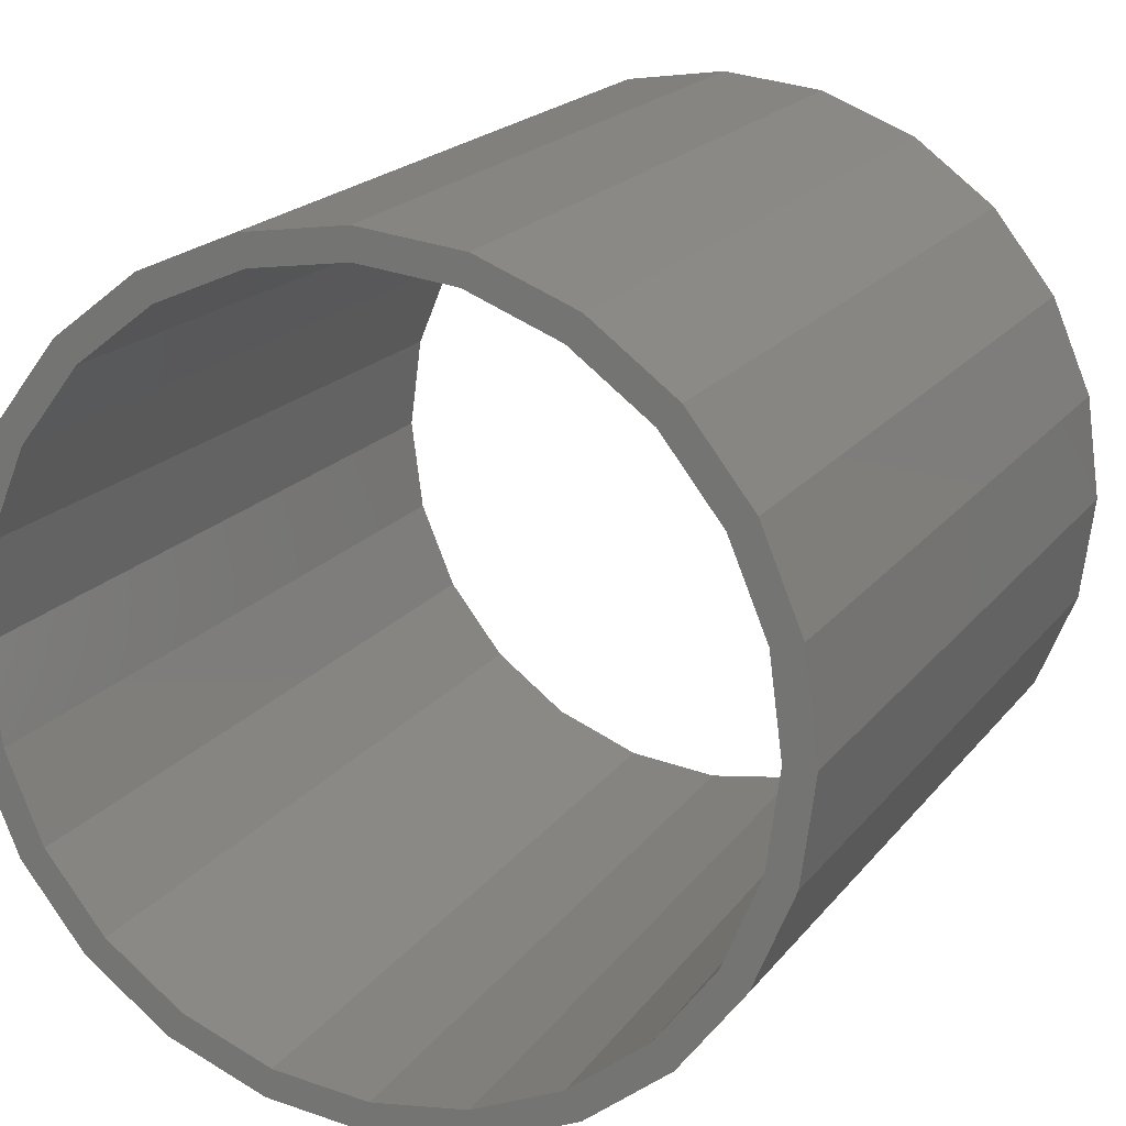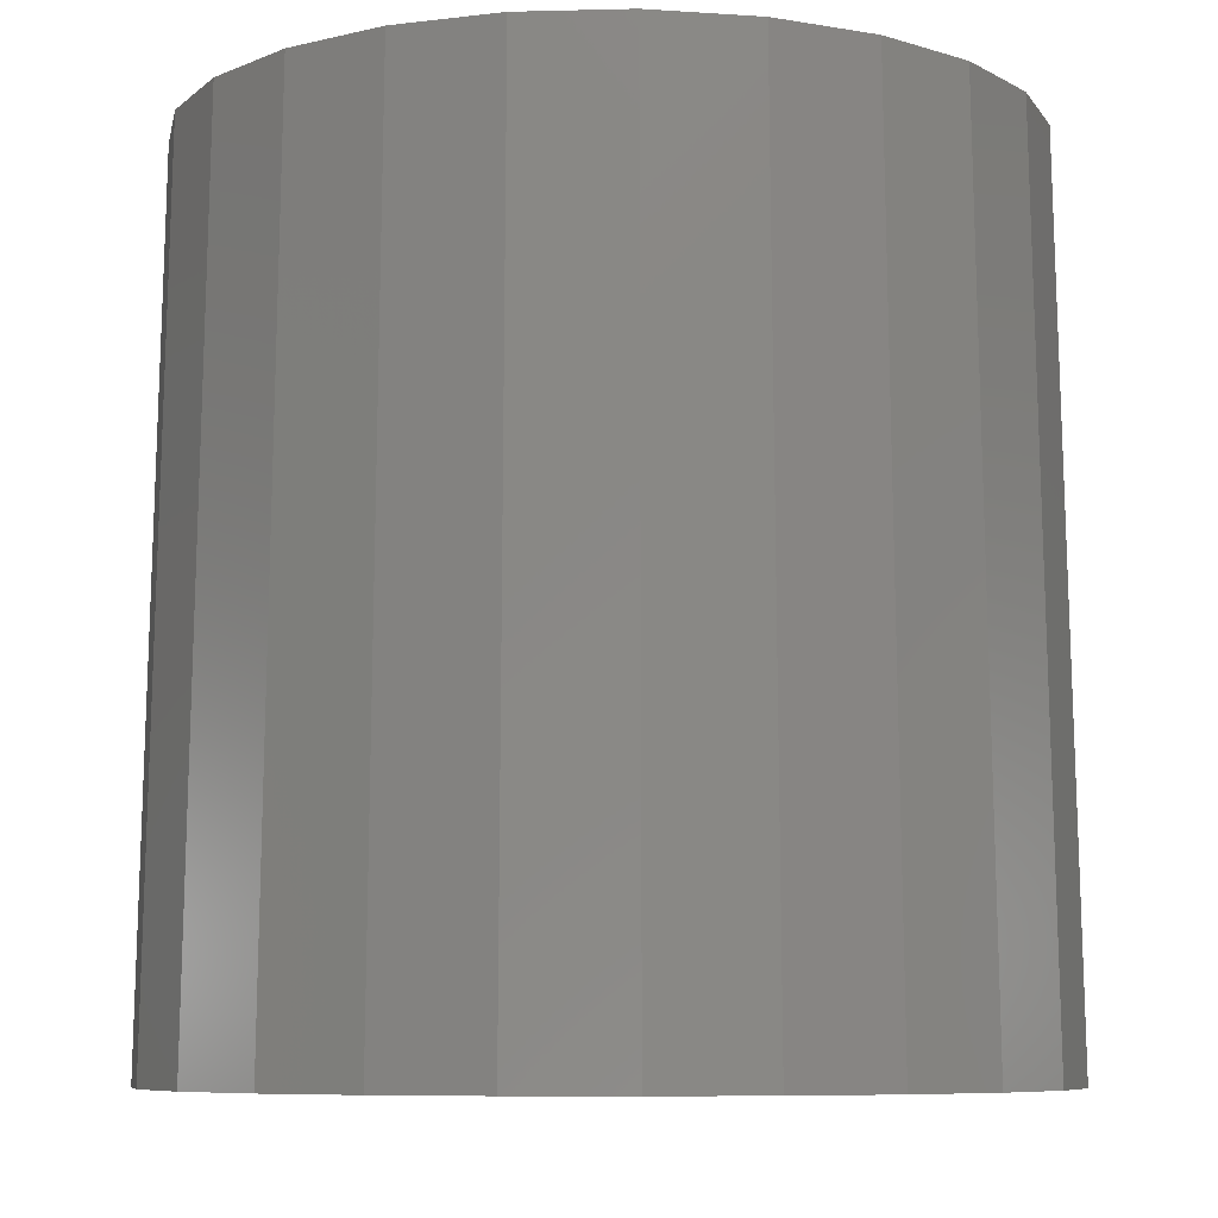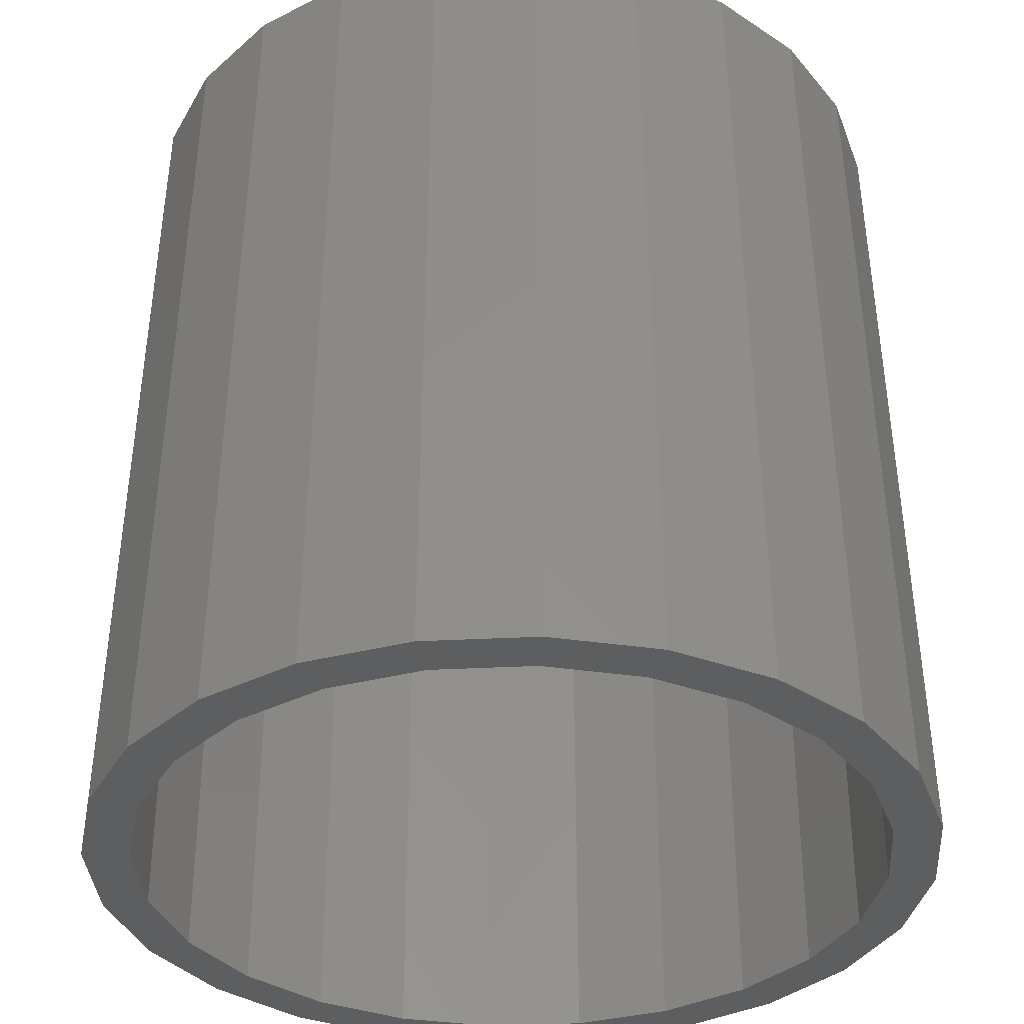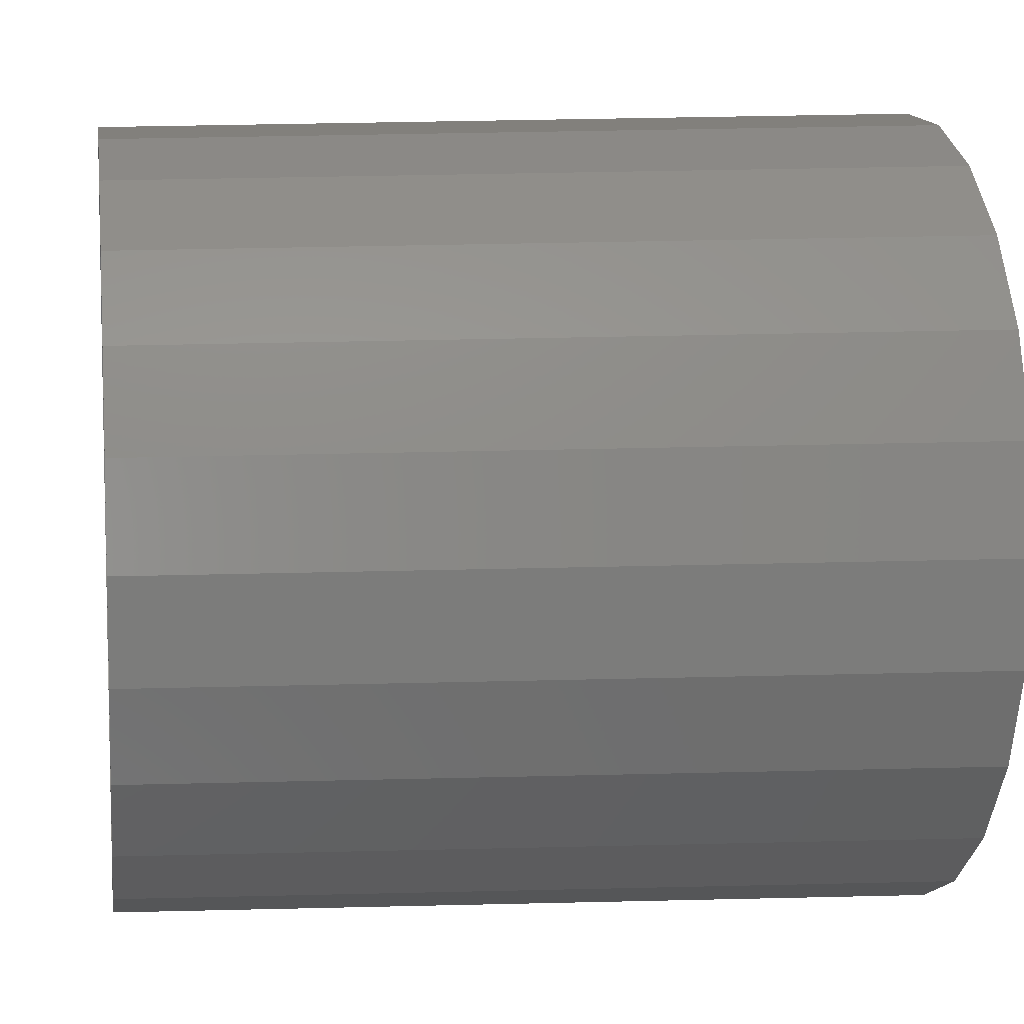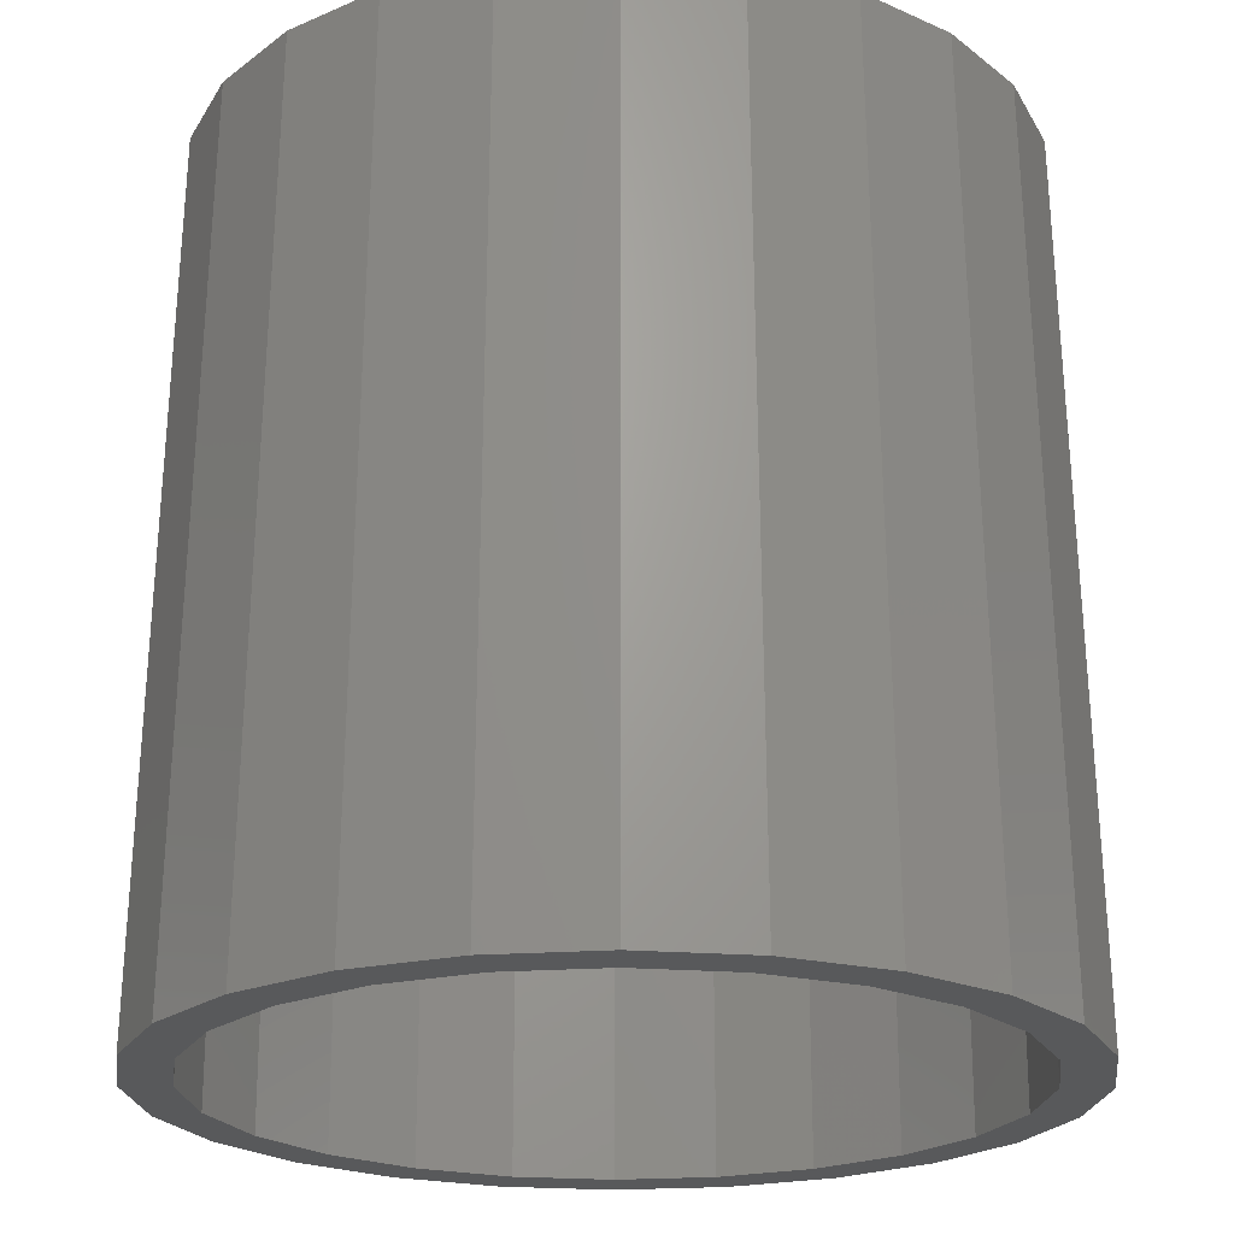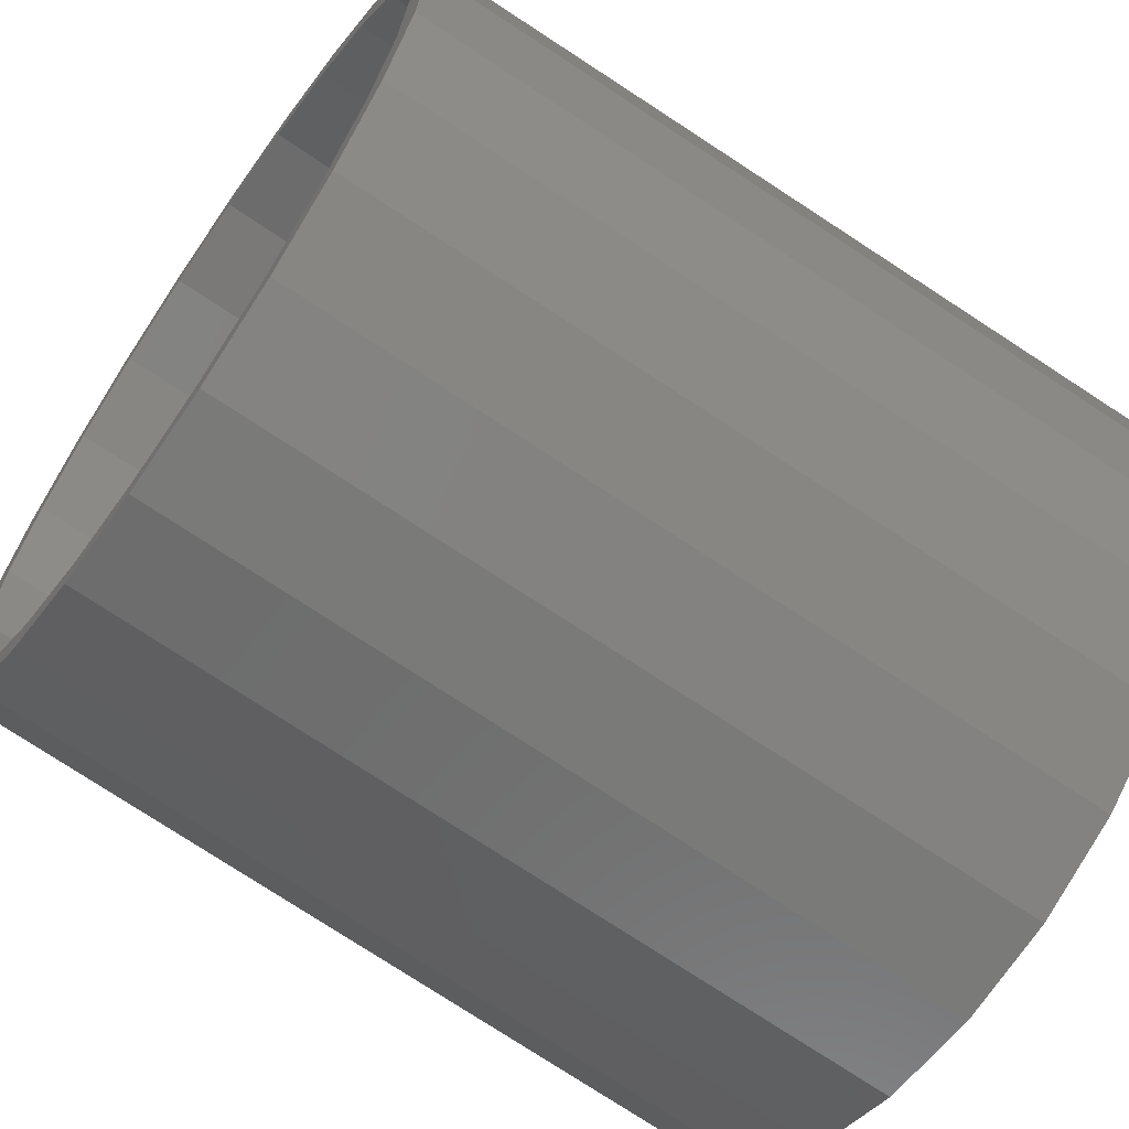
<metadata>
{"format":"stl","ext":"stl","renderer":"f3d","projection":"perspective","resolution":1024,"background":"white","views":[{"elev":17.2,"azim":23.4,"up":"+Y"},{"elev":-7.7,"azim":-33.4,"up":"+Z"},{"elev":-35.3,"azim":-168.6,"up":"+Z"},{"elev":7.1,"azim":81.2,"up":"+Y"},{"elev":-21.9,"azim":-90.4,"up":"+Z"},{"elev":-65.7,"azim":55.1,"up":"+Y"}]}
</metadata>
<code>
# stl→obj: 96 verts, 192 faces
v -8.485 8.485 25.4
v -6.25 10.83 0
v -8.839 8.839 0
v -6 10.39 25.4
v -3.235 12.07 0
v -3.106 11.59 25.4
v 3.541e-15 12.5 0
v 7.348e-16 12 25.4
v -10.39 6 25.4
v -12.07 3.235 0
v -11.59 3.106 25.4
v -10.83 6.25 0
v -11.59 -3.106 25.4
v -12.5 -4.02e-15 0
v -12.07 -3.235 0
v -12 1.47e-15 25.4
v -2.204e-15 -12 25.4
v -3.235 -12.07 0
v -2.296e-15 -12.5 0
v -3.106 -11.59 25.4
v 8.485 -8.485 25.4
v 6.25 -10.83 0
v 8.839 -8.839 0
v 6 -10.39 25.4
v 12.5 -2.527e-14 0
v 11.59 -3.106 25.4
v 12.07 -3.235 0
v 12 0 25.4
v 3.235 -12.07 0
v 3.106 -11.59 25.4
v 10.39 -6 25.4
v 10.83 -6.25 0
v -8.485 -8.485 25.4
v -10.83 -6.25 0
v -8.839 -8.839 0
v -10.39 -6 25.4
v 3.106 11.59 25.4
v 6.25 10.83 0
v 3.235 12.07 0
v 6 10.39 25.4
v 12.07 3.235 0
v 11.59 3.106 25.4
v -6 -10.39 25.4
v -6.25 -10.83 0
v 10.39 6 25.4
v 10.83 6.25 0
v 8.485 8.485 25.4
v 8.839 8.839 0
v -11.1 -3.57e-15 0
v -10.72 2.873 0
v -9.613 5.55 0
v -7.849 7.849 0
v -5.55 9.613 0
v -2.873 10.72 0
v 3.144e-15 11.1 0
v 2.873 10.72 0
v 5.55 9.613 0
v 7.849 7.849 0
v 9.613 5.55 0
v 10.72 2.873 0
v 11.1 -2.244e-14 0
v -10.72 -2.873 0
v -9.613 -5.55 0
v -7.849 -7.849 0
v -5.55 -9.613 0
v -2.873 -10.72 0
v -2.039e-15 -11.1 0
v 2.873 -10.72 0
v 5.55 -9.613 0
v 7.849 -7.849 0
v 9.613 -5.55 0
v 10.72 -2.873 0
v 7.849 7.849 25.4
v 9.613 5.55 25.4
v 4.23e-15 11.1 25.4
v -2.873 10.72 25.4
v -10.72 -2.873 25.4
v -11.1 1.41e-15 25.4
v -10.72 2.873 25.4
v -9.613 -5.55 25.4
v 2.873 10.72 25.4
v 5.55 9.613 25.4
v -7.849 -7.849 25.4
v -5.55 -9.613 25.4
v -9.613 5.55 25.4
v -7.849 7.849 25.4
v -5.55 9.613 25.4
v -2.873 -10.72 25.4
v 10.72 2.873 25.4
v 11.1 -1.903e-14 25.4
v 10.72 -2.873 25.4
v 5.55 -9.613 25.4
v 7.849 -7.849 25.4
v 2.873 -10.72 25.4
v 1.41e-15 -11.1 25.4
v 9.613 -5.55 25.4
f 1 2 3
f 2 1 4
f 4 5 2
f 5 4 6
f 6 7 5
f 7 6 8
f 9 10 11
f 10 9 12
f 13 14 15
f 14 13 16
f 16 10 14
f 10 16 11
f 1 12 9
f 12 1 3
f 17 18 19
f 18 17 20
f 21 22 23
f 22 21 24
f 25 26 27
f 26 25 28
f 24 29 22
f 29 24 30
f 27 31 32
f 31 27 26
f 33 34 35
f 34 33 36
f 36 15 34
f 15 36 13
f 37 38 39
f 38 37 40
f 41 28 25
f 28 41 42
f 43 35 44
f 35 43 33
f 41 45 42
f 45 41 46
f 20 44 18
f 44 20 43
f 46 47 45
f 47 46 48
f 32 21 23
f 21 32 31
f 30 19 29
f 19 30 17
f 8 39 7
f 39 8 37
f 40 48 38
f 48 40 47
f 10 15 14
f 15 10 12
f 15 12 49
f 49 12 50
f 50 12 3
f 50 3 51
f 51 3 52
f 52 3 2
f 52 2 53
f 53 2 5
f 53 5 54
f 54 5 7
f 54 7 55
f 55 7 56
f 56 7 39
f 56 39 57
f 57 39 38
f 57 38 58
f 58 38 48
f 58 48 59
f 59 48 46
f 59 46 60
f 60 46 61
f 61 46 41
f 61 41 27
f 27 41 25
f 49 34 15
f 34 49 62
f 34 62 35
f 35 62 63
f 35 63 64
f 35 64 44
f 44 64 65
f 44 65 18
f 18 65 66
f 18 66 19
f 19 66 67
f 19 67 29
f 29 67 68
f 29 68 69
f 29 69 22
f 22 69 70
f 22 70 23
f 23 70 71
f 23 71 32
f 32 71 72
f 32 72 61
f 32 61 27
f 73 59 74
f 59 73 58
f 75 54 55
f 54 75 76
f 49 77 62
f 77 49 78
f 50 78 49
f 78 50 79
f 62 80 63
f 80 62 77
f 81 55 56
f 55 81 75
f 82 56 57
f 56 82 81
f 83 65 64
f 65 83 84
f 73 57 58
f 57 73 82
f 63 83 64
f 83 63 80
f 52 85 51
f 85 52 86
f 87 52 53
f 52 87 86
f 51 79 50
f 79 51 85
f 84 66 65
f 66 84 88
f 76 53 54
f 53 76 87
f 74 60 89
f 60 74 59
f 90 60 61
f 60 90 89
f 91 61 72
f 61 91 90
f 92 70 69
f 70 92 93
f 94 69 68
f 69 94 92
f 95 68 67
f 68 95 94
f 93 71 70
f 71 93 96
f 88 67 66
f 67 88 95
f 13 11 16
f 11 13 36
f 11 36 78
f 78 36 77
f 77 36 80
f 80 36 33
f 80 33 83
f 83 33 43
f 83 43 84
f 84 43 20
f 84 20 88
f 88 20 17
f 88 17 95
f 95 17 30
f 95 30 94
f 94 30 92
f 92 30 24
f 92 24 93
f 93 24 21
f 93 21 96
f 96 21 31
f 96 31 91
f 91 31 26
f 91 26 90
f 78 9 11
f 9 78 79
f 9 79 85
f 9 85 1
f 1 85 86
f 1 86 4
f 4 86 87
f 4 87 6
f 6 87 76
f 6 76 8
f 8 76 75
f 8 75 37
f 37 75 81
f 37 81 82
f 37 82 40
f 40 82 73
f 40 73 47
f 47 73 74
f 47 74 45
f 45 74 89
f 45 89 42
f 42 89 90
f 42 90 26
f 42 26 28
f 96 72 71
f 72 96 91

</code>
